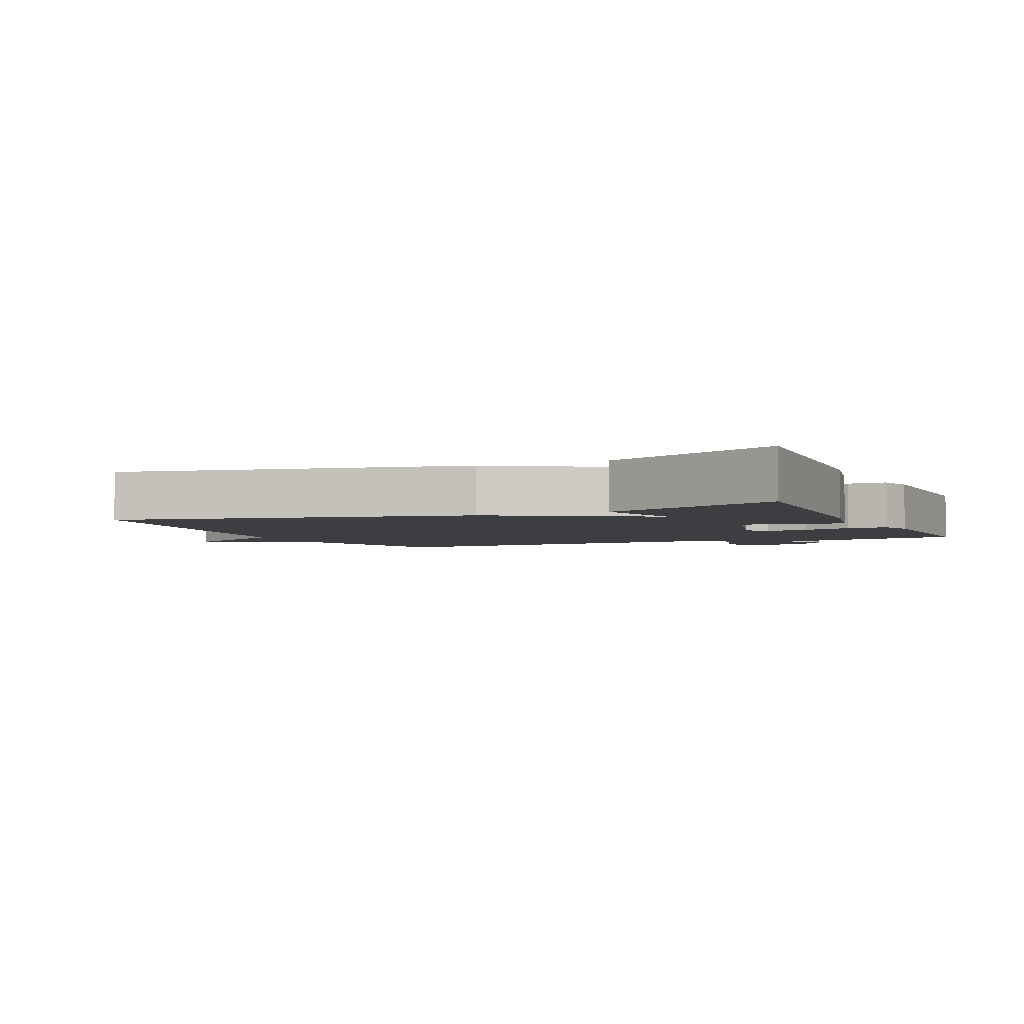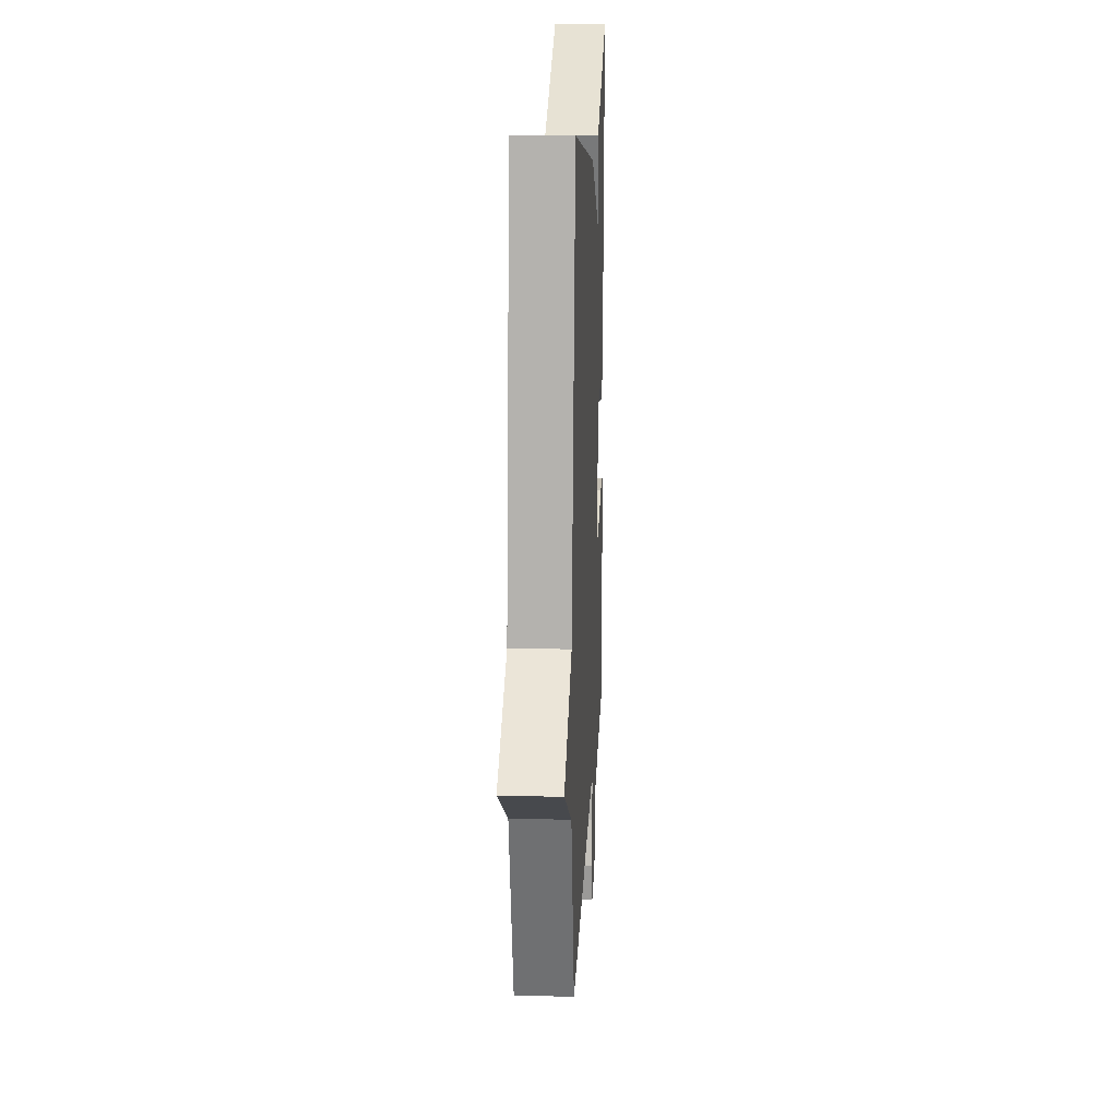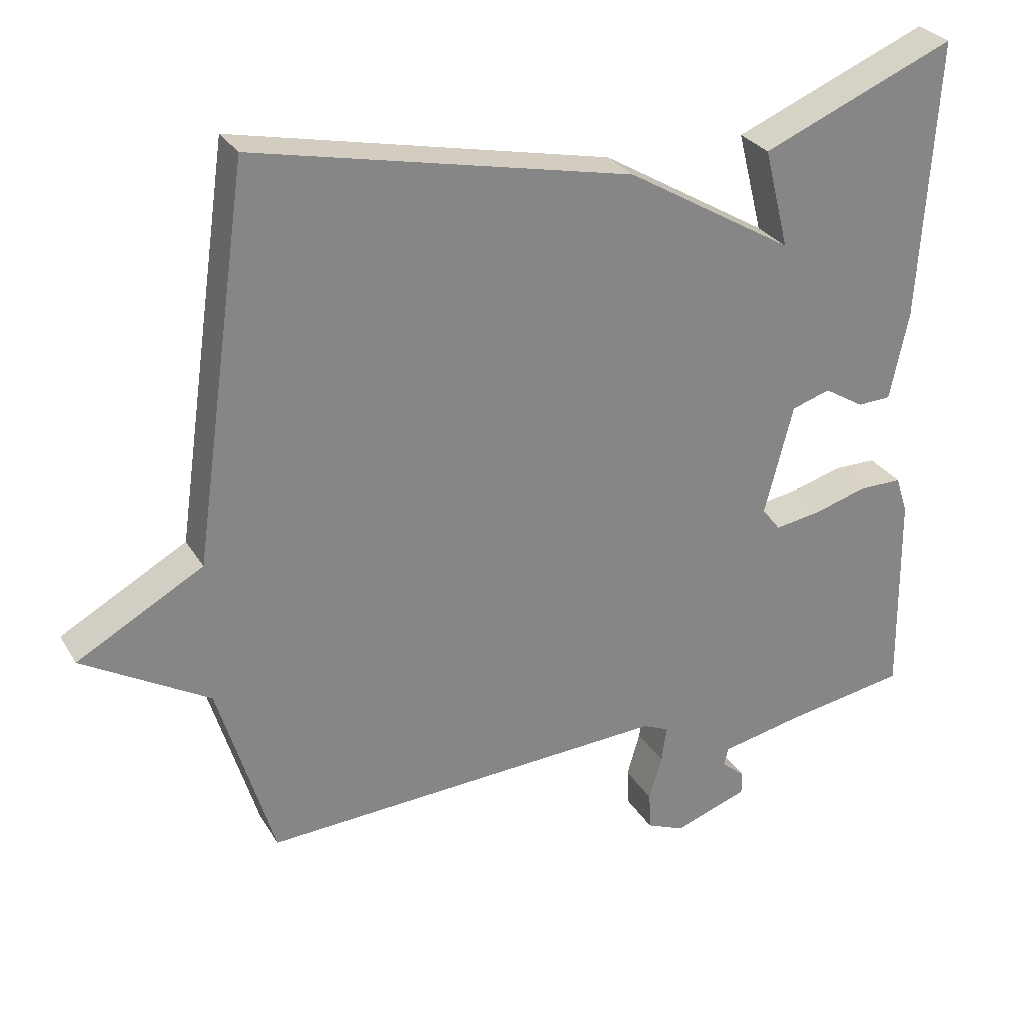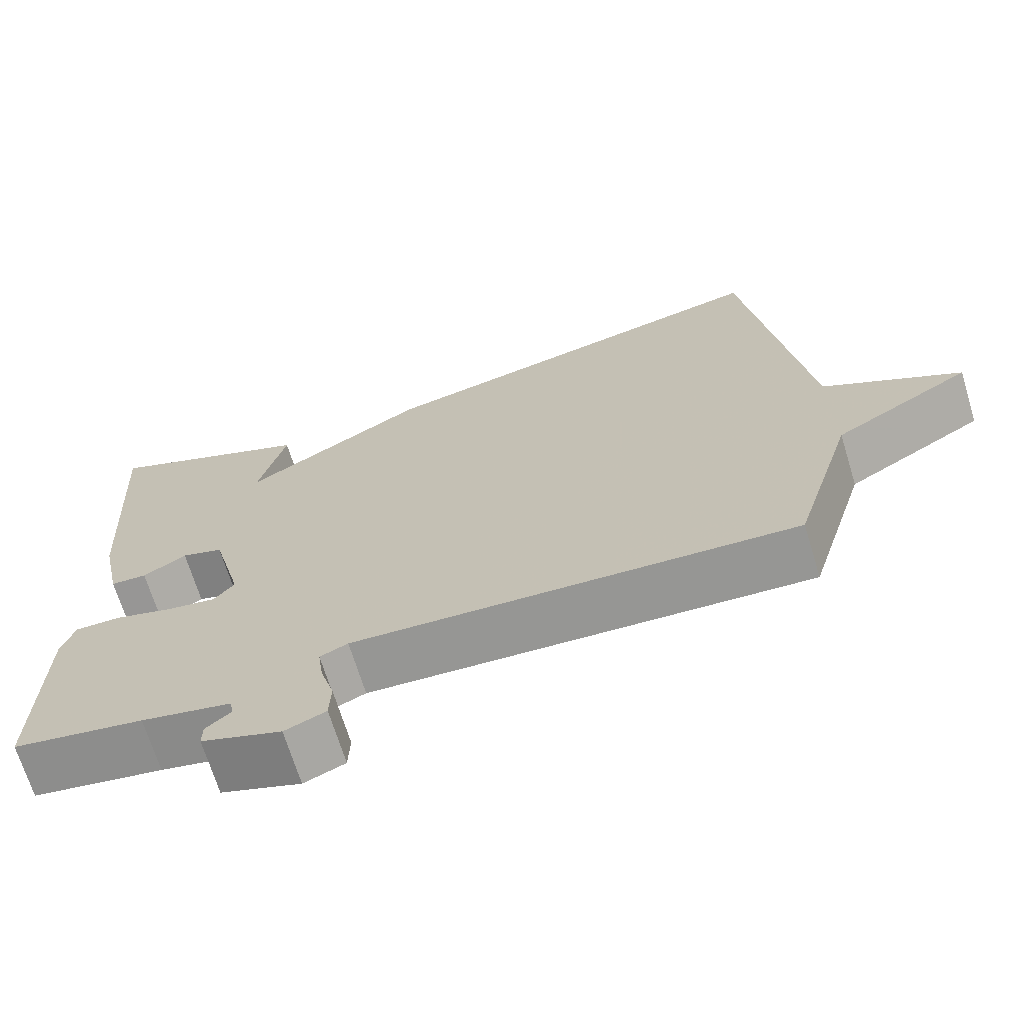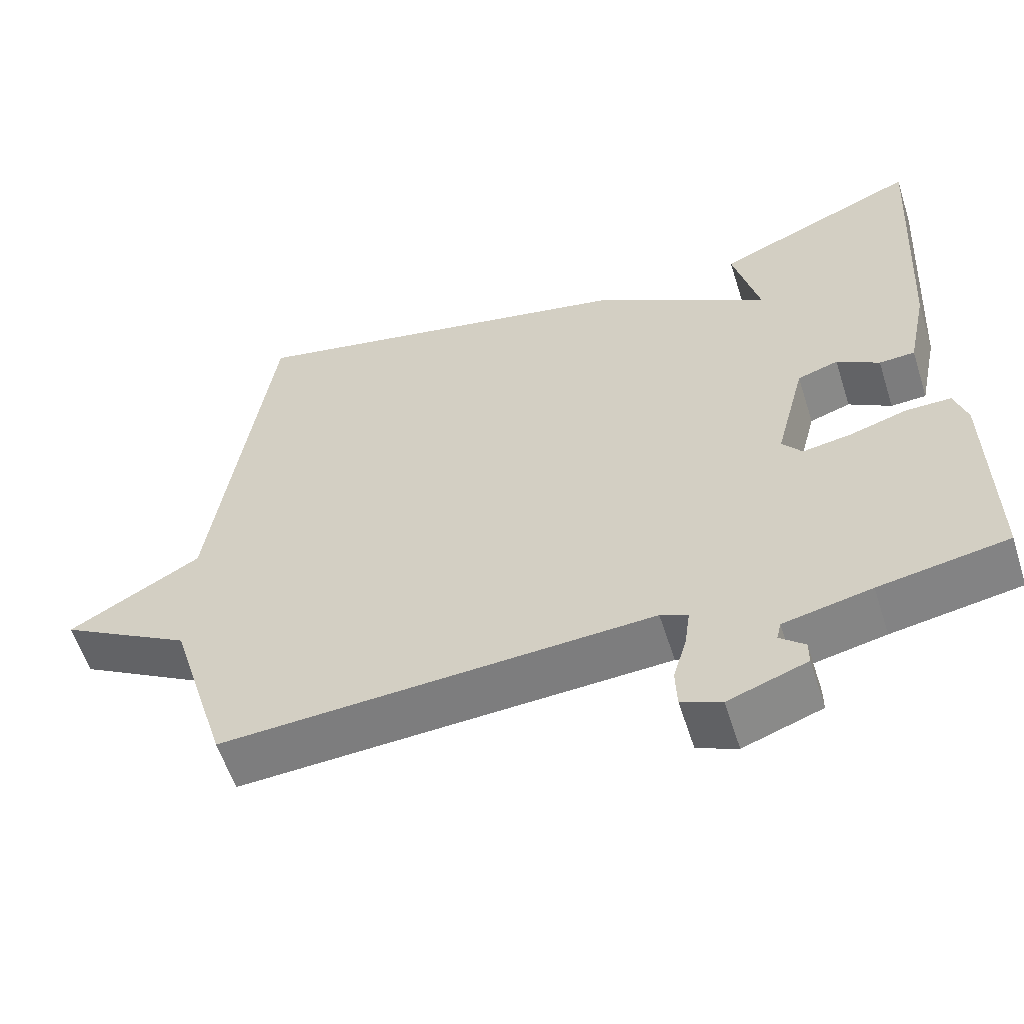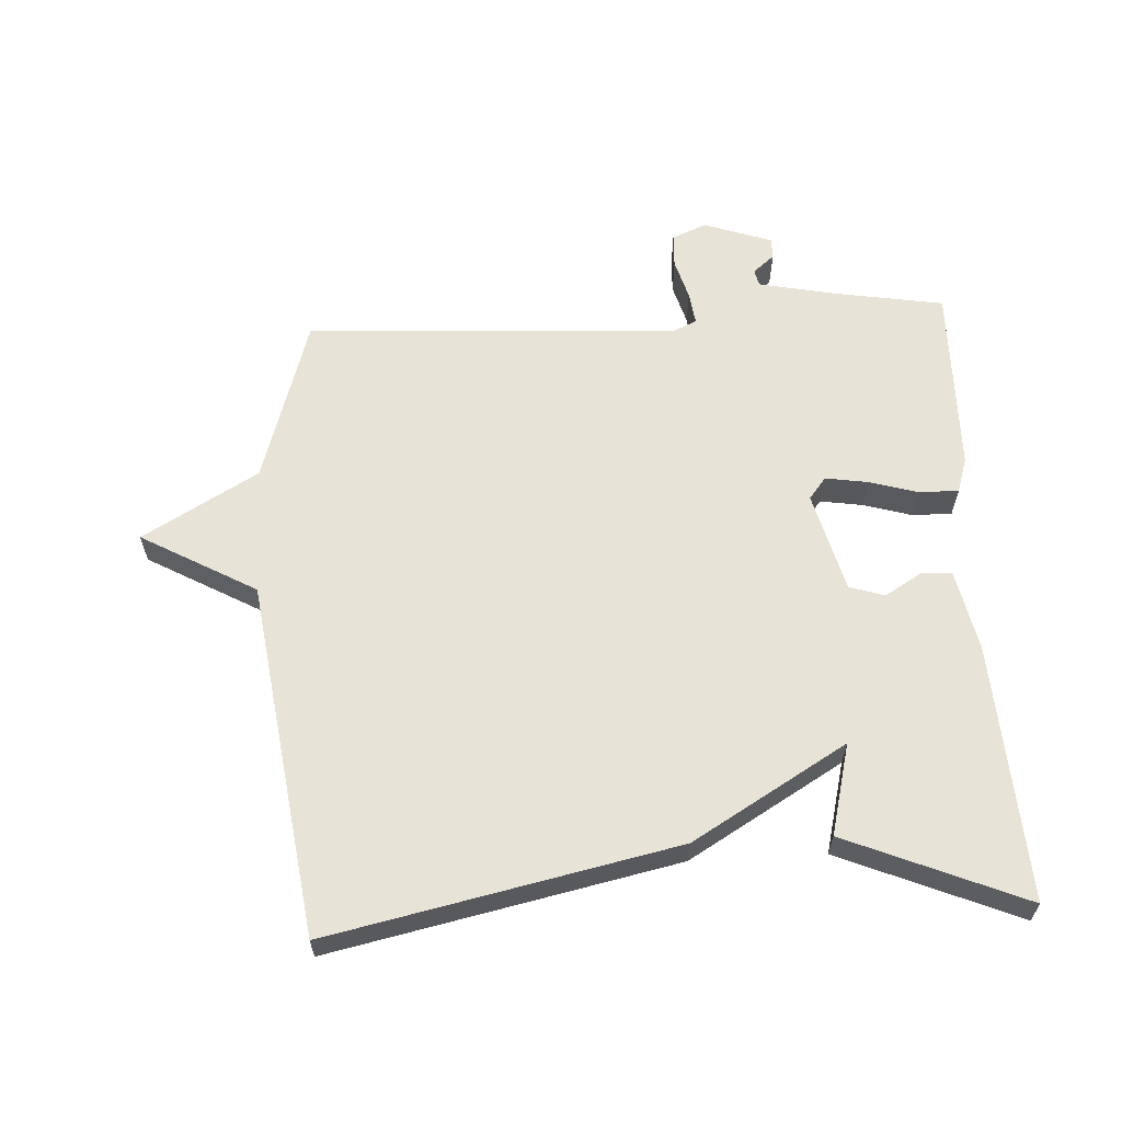
<metadata>
{"format":"obj","ext":"obj","renderer":"f3d","projection":"perspective","resolution":1024,"background":"white","views":[{"elev":-3.5,"azim":24.0,"up":"+Y"},{"elev":17.9,"azim":-87.3,"up":"+Z"},{"elev":28.5,"azim":-25.3,"up":"+Z"},{"elev":-69.0,"azim":-163.0,"up":"+Z"},{"elev":-57.9,"azim":17.7,"up":"+Z"},{"elev":61.6,"azim":-3.0,"up":"+Y"}]}
</metadata>
<code>
v -0.5 0.07 0.5
v 0.028 0.07 0.387
v 0.263 0.07 0.248
v 0.228 0.07 0.387
v 0.5 0.07 0.5
v 0.476 0.07 0.107
v 0.45 0.07 -0.017
v 0.403 0.07 -0.019
v 0.347 0.07 0.015
v 0.293 0.07 -0.002
v 0.253 0.07 -0.156
v 0.279 0.07 -0.189
v 0.344 0.07 -0.179
v 0.419 0.07 -0.157
v 0.479 0.07 -0.157
v 0.496 0.07 -0.21
v 0.5 0.07 -0.5
v 0.33 0.07 -0.528
v 0.214 0.07 -0.552
v 0.208 0.07 -0.577
v 0.241 0.07 -0.605
v 0.241 0.07 -0.637
v 0.137 0.07 -0.673
v 0.084 0.07 -0.651
v 0.082 0.07 -0.599
v 0.1 0.07 -0.537
v 0.107 0.07 -0.486
v 0.071 0.07 -0.47
v -0.5 0.07 -0.5
v -0.578 0.07 -0.243
v -0.754 0.07 -0.141
v -0.578 0.07 -0.043
v -0.5 0 0.5
v 0.028 0 0.387
v 0.263 0 0.248
v 0.228 0 0.387
v 0.5 0 0.5
v 0.476 0 0.107
v 0.45 0 -0.017
v 0.403 0 -0.019
v 0.347 0 0.015
v 0.293 0 -0.002
v 0.253 0 -0.156
v 0.279 0 -0.189
v 0.344 0 -0.179
v 0.419 0 -0.157
v 0.479 0 -0.157
v 0.496 0 -0.21
v 0.5 0 -0.5
v 0.33 0 -0.528
v 0.214 0 -0.552
v 0.208 0 -0.577
v 0.241 0 -0.605
v 0.241 0 -0.637
v 0.137 0 -0.673
v 0.084 0 -0.651
v 0.082 0 -0.599
v 0.1 0 -0.537
v 0.107 0 -0.486
v 0.071 0 -0.47
v -0.5 0 -0.5
v -0.578 0 -0.243
v -0.754 0 -0.141
v -0.578 0 -0.043
f 30 31 32
f 1 2 3
f 32 1 3
f 30 32 3
f 29 30 3
f 28 29 3
f 27 28 3
f 26 27 3
f 24 25 26
f 23 24 26
f 22 23 26
f 21 22 26
f 20 21 26
f 19 20 26 3
f 16 17 18
f 15 16 18
f 14 15 18
f 13 14 18
f 12 13 18 19
f 11 12 19
f 7 8 9
f 6 7 9
f 5 6 9
f 4 5 9
f 3 4 9
f 3 9 10
f 11 19 3
f 3 10 11
f 64 63 62
f 35 34 33
f 35 33 64
f 35 64 62
f 35 62 61
f 35 61 60
f 35 60 59
f 35 59 58
f 58 57 56
f 58 56 55
f 58 55 54
f 58 54 53
f 58 53 52
f 35 58 52 51
f 50 49 48
f 50 48 47
f 50 47 46
f 50 46 45
f 51 50 45 44
f 51 44 43
f 41 40 39
f 41 39 38
f 41 38 37
f 41 37 36
f 41 36 35
f 42 41 35
f 35 51 43
f 43 42 35
f 1 33 34 2
f 2 34 35 3
f 3 35 36 4
f 4 36 37 5
f 5 37 38 6
f 6 38 39 7
f 7 39 40 8
f 8 40 41 9
f 9 41 42 10
f 10 42 43 11
f 11 43 44 12
f 12 44 45 13
f 13 45 46 14
f 14 46 47 15
f 15 47 48 16
f 16 48 49 17
f 17 49 50 18
f 18 50 51 19
f 19 51 52 20
f 20 52 53 21
f 21 53 54 22
f 22 54 55 23
f 23 55 56 24
f 24 56 57 25
f 25 57 58 26
f 26 58 59 27
f 27 59 60 28
f 28 60 61 29
f 29 61 62 30
f 30 62 63 31
f 31 63 64 32
f 32 64 33 1

</code>
